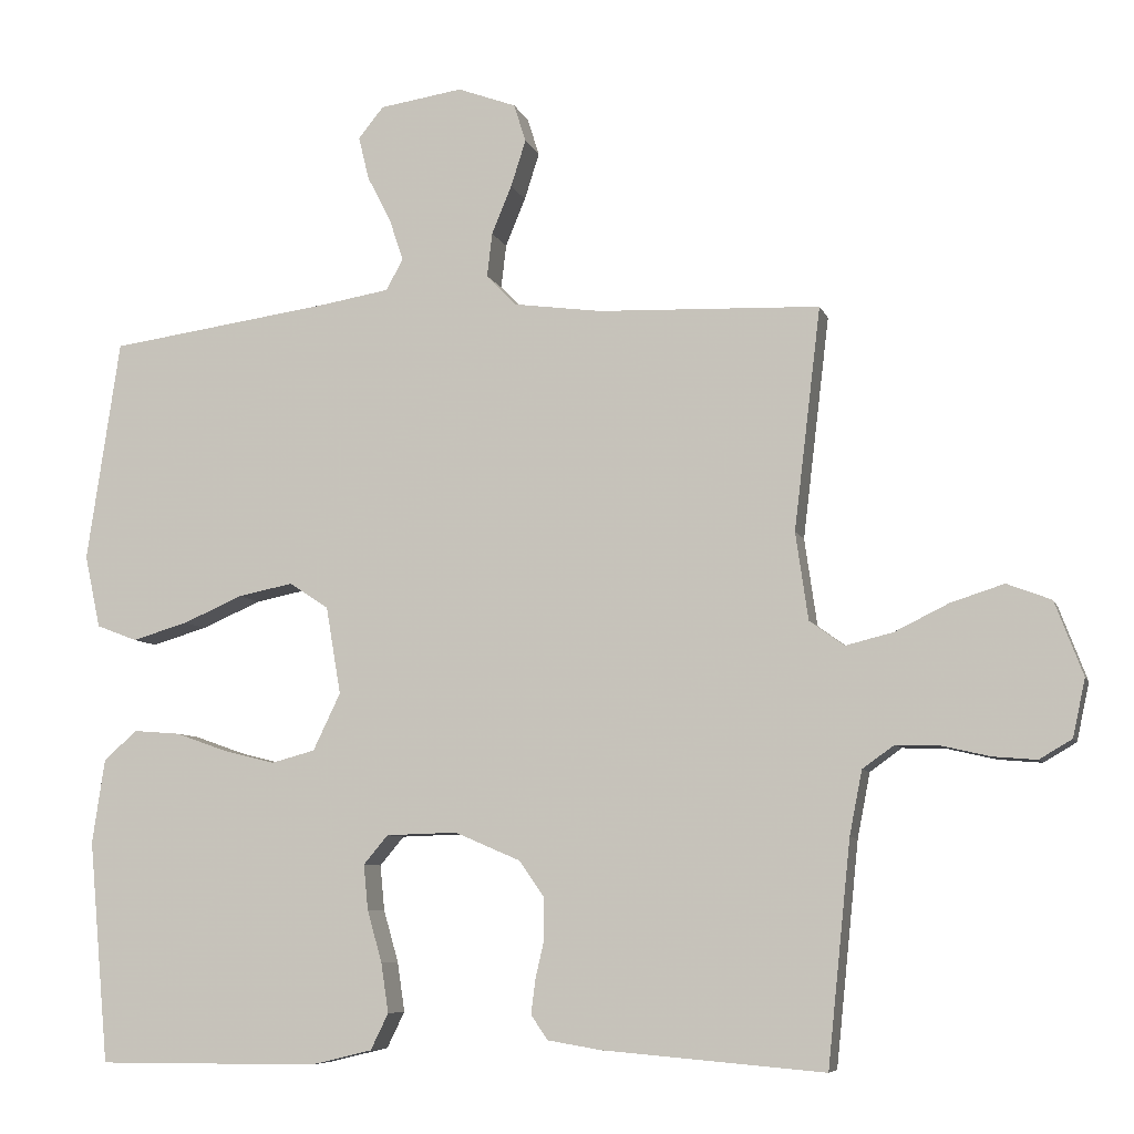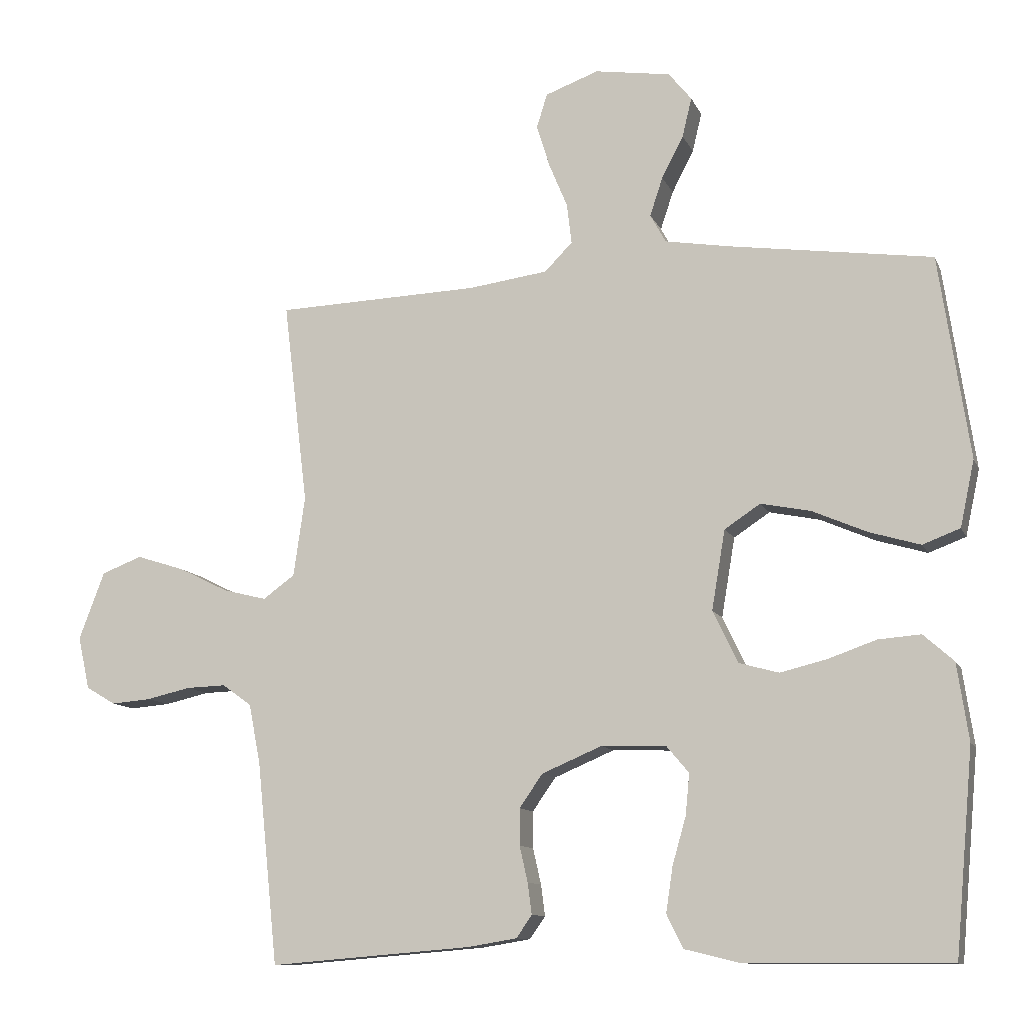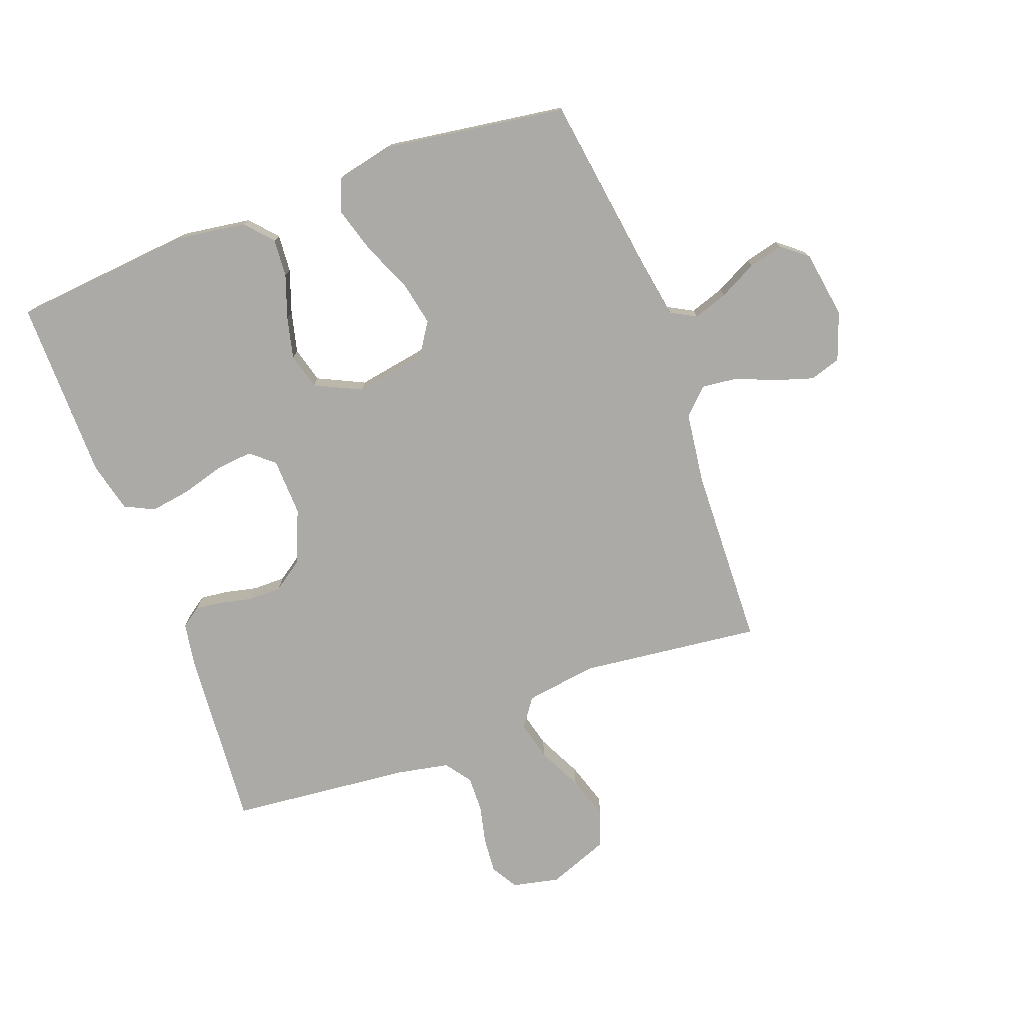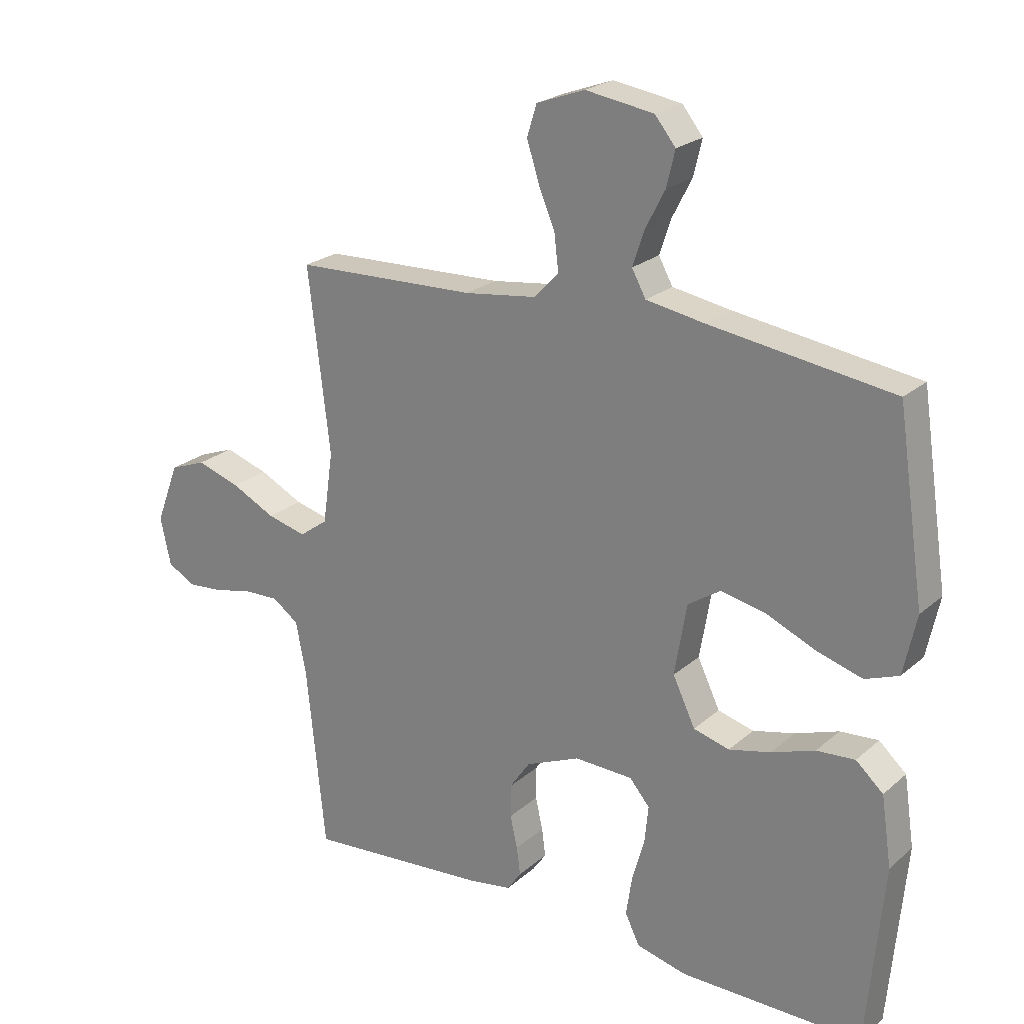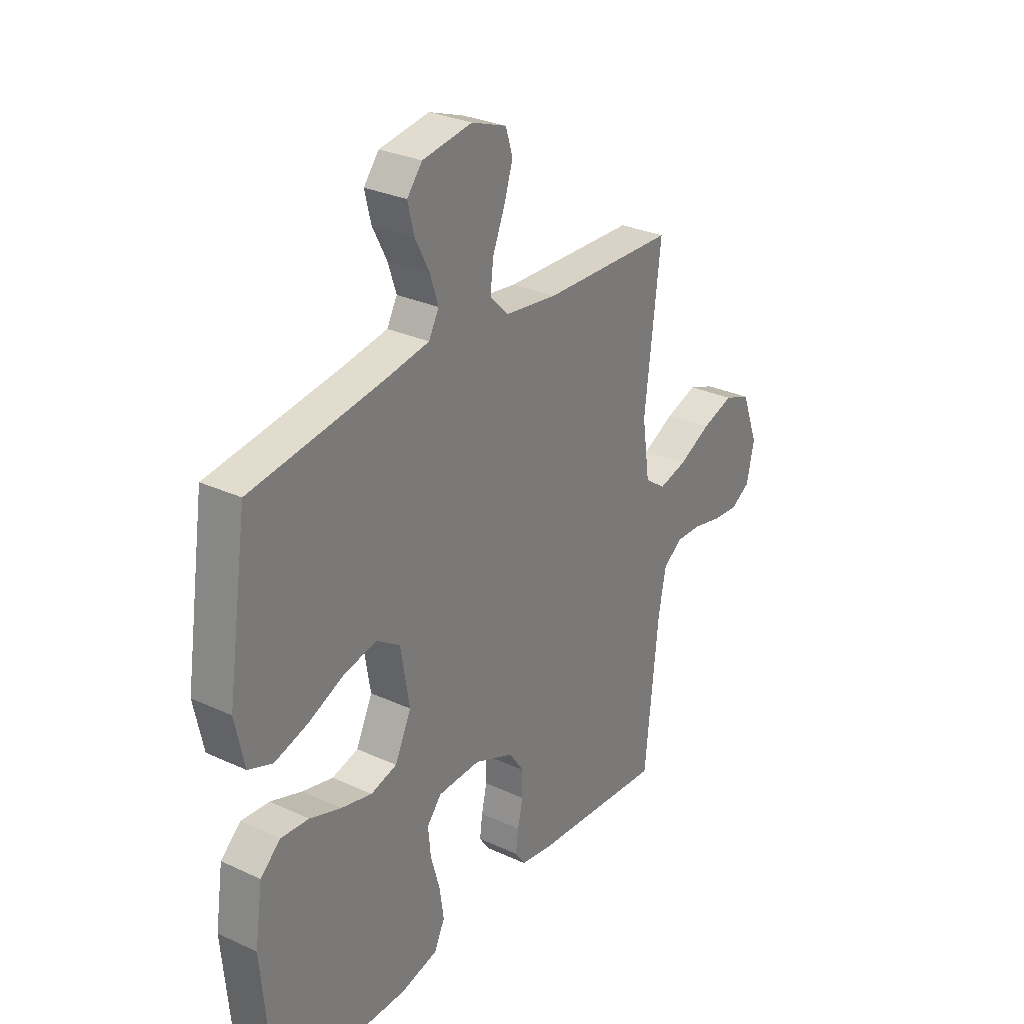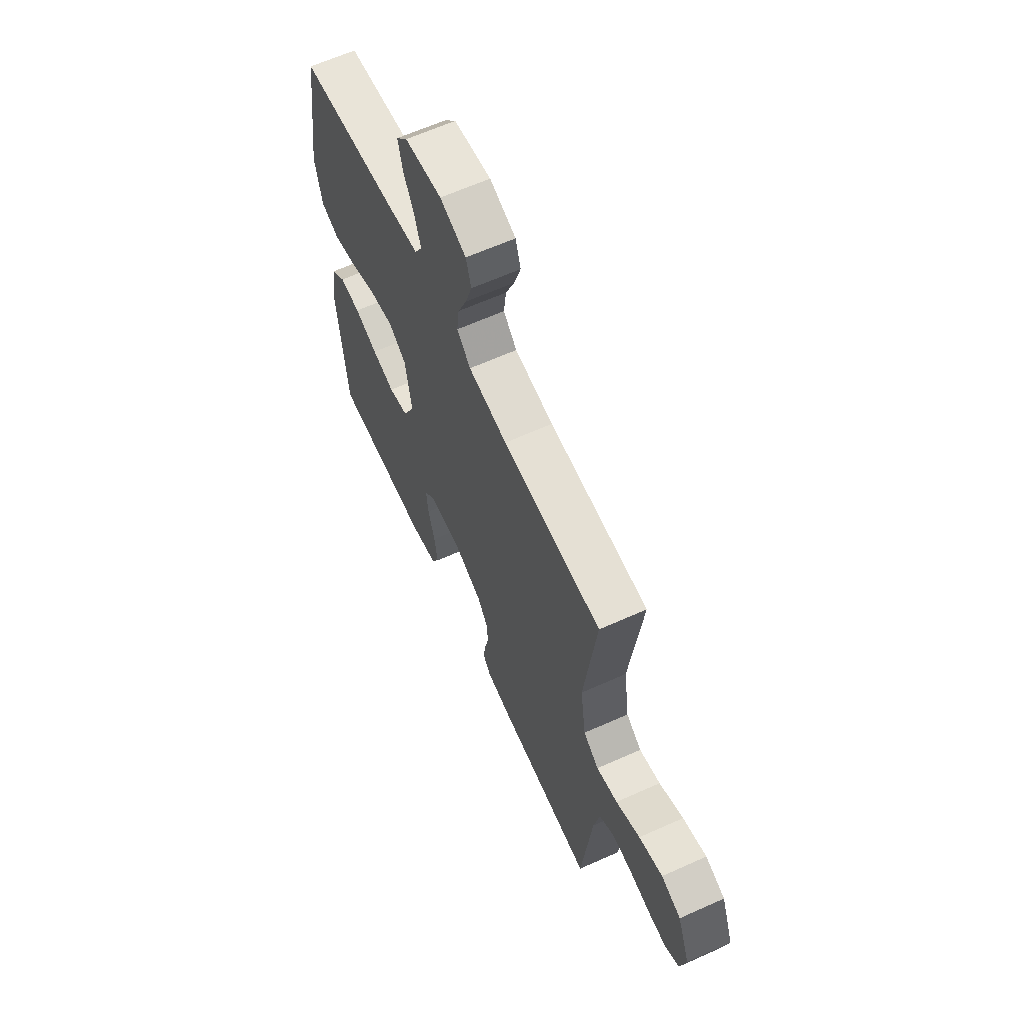
<metadata>
{"format":"obj","ext":"obj","renderer":"f3d","projection":"perspective","resolution":1024,"background":"white","views":[{"elev":-7.3,"azim":14.7,"up":"+Z"},{"elev":-10.8,"azim":-163.4,"up":"+Z"},{"elev":-76.1,"azim":-69.5,"up":"+Y"},{"elev":23.0,"azim":-144.9,"up":"+Z"},{"elev":29.4,"azim":-55.7,"up":"+Z"},{"elev":63.6,"azim":65.6,"up":"+Z"}]}
</metadata>
<code>
v 0.5 0.07 0.5
v 0.464 0.07 0.2
v 0.481 0.07 0.082
v 0.528 0.07 0.048
v 0.592 0.07 0.064
v 0.665 0.07 0.1
v 0.737 0.07 0.123
v 0.797 0.07 0.1
v 0.835 0.07 0
v 0.818 0.07 -0.078
v 0.774 0.07 -0.104
v 0.715 0.07 -0.099
v 0.65 0.07 -0.084
v 0.591 0.07 -0.082
v 0.548 0.07 -0.113
v 0.531 0.07 -0.2
v 0.5 0.07 -0.5
v 0.2 0.07 -0.475
v 0.128 0.07 -0.463
v 0.105 0.07 -0.43
v 0.111 0.07 -0.384
v 0.123 0.07 -0.331
v 0.123 0.07 -0.277
v 0.089 0.07 -0.228
v 0 0.07 -0.19
v -0.096 0.07 -0.193
v -0.129 0.07 -0.232
v -0.123 0.07 -0.293
v -0.103 0.07 -0.363
v -0.093 0.07 -0.43
v -0.117 0.07 -0.479
v -0.2 0.07 -0.499
v -0.5 0.07 -0.5
v -0.527 0.07 -0.2
v -0.51 0.07 -0.086
v -0.465 0.07 -0.046
v -0.402 0.07 -0.051
v -0.331 0.07 -0.076
v -0.262 0.07 -0.093
v -0.203 0.07 -0.077
v -0.166 0.07 0
v -0.186 0.07 0.118
v -0.239 0.07 0.153
v -0.313 0.07 0.138
v -0.394 0.07 0.103
v -0.469 0.07 0.081
v -0.524 0.07 0.102
v -0.545 0.07 0.2
v -0.5 0.07 0.5
v -0.2 0.07 0.542
v -0.104 0.07 0.558
v -0.081 0.07 0.6
v -0.1 0.07 0.657
v -0.132 0.07 0.719
v -0.146 0.07 0.777
v -0.112 0.07 0.819
v 0 0.07 0.836
v 0.079 0.07 0.807
v 0.095 0.07 0.756
v 0.075 0.07 0.693
v 0.048 0.07 0.628
v 0.041 0.07 0.569
v 0.082 0.07 0.527
v 0.2 0.07 0.511
v 0.5 0 0.5
v 0.464 0 0.2
v 0.481 0 0.082
v 0.528 0 0.048
v 0.592 0 0.064
v 0.665 0 0.1
v 0.737 0 0.123
v 0.797 0 0.1
v 0.835 0 0
v 0.818 0 -0.078
v 0.774 0 -0.104
v 0.715 0 -0.099
v 0.65 0 -0.084
v 0.591 0 -0.082
v 0.548 0 -0.113
v 0.531 0 -0.2
v 0.5 0 -0.5
v 0.2 0 -0.475
v 0.128 0 -0.463
v 0.105 0 -0.43
v 0.111 0 -0.384
v 0.123 0 -0.331
v 0.123 0 -0.277
v 0.089 0 -0.228
v 0 0 -0.19
v -0.096 0 -0.193
v -0.129 0 -0.232
v -0.123 0 -0.293
v -0.103 0 -0.363
v -0.093 0 -0.43
v -0.117 0 -0.479
v -0.2 0 -0.499
v -0.5 0 -0.5
v -0.527 0 -0.2
v -0.51 0 -0.086
v -0.465 0 -0.046
v -0.402 0 -0.051
v -0.331 0 -0.076
v -0.262 0 -0.093
v -0.203 0 -0.077
v -0.166 0 0
v -0.186 0 0.118
v -0.239 0 0.153
v -0.313 0 0.138
v -0.394 0 0.103
v -0.469 0 0.081
v -0.524 0 0.102
v -0.545 0 0.2
v -0.5 0 0.5
v -0.2 0 0.542
v -0.104 0 0.558
v -0.081 0 0.6
v -0.1 0 0.657
v -0.132 0 0.719
v -0.146 0 0.777
v -0.112 0 0.819
v 0 0 0.836
v 0.079 0 0.807
v 0.095 0 0.756
v 0.075 0 0.693
v 0.048 0 0.628
v 0.041 0 0.569
v 0.082 0 0.527
v 0.2 0 0.511
f 58 59 60 61
f 56 57 58 61
f 56 61 62
f 53 54 55 56
f 52 53 56 62
f 51 52 62 63
f 47 48 49 50
f 47 50 51 63
f 44 45 46 47
f 43 44 47 63
f 35 36 37 38
f 35 38 39
f 34 35 39
f 33 34 39 40
f 31 32 33 40
f 28 29 30 31
f 27 28 31 40
f 19 20 21 22
f 19 22 23
f 16 17 18 19
f 15 16 19 23
f 14 15 23 24
f 10 11 12 13
f 10 13 14
f 9 10 14
f 5 6 7 8
f 4 5 8 9
f 64 1 2
f 64 2 3
f 42 43 63 64
f 41 42 64 3
f 26 27 40 41
f 25 26 41 3
f 24 25 3 4
f 4 9 14 24
f 125 124 123 122
f 125 122 121 120
f 126 125 120
f 120 119 118 117
f 126 120 117 116
f 127 126 116 115
f 114 113 112 111
f 127 115 114 111
f 111 110 109 108
f 127 111 108 107
f 102 101 100 99
f 103 102 99
f 103 99 98
f 104 103 98 97
f 104 97 96 95
f 95 94 93 92
f 104 95 92 91
f 86 85 84 83
f 87 86 83
f 83 82 81 80
f 87 83 80 79
f 88 87 79 78
f 77 76 75 74
f 78 77 74
f 78 74 73
f 72 71 70 69
f 73 72 69 68
f 66 65 128
f 67 66 128
f 128 127 107 106
f 67 128 106 105
f 105 104 91 90
f 67 105 90 89
f 68 67 89 88
f 88 78 73 68
f 1 65 66 2
f 2 66 67 3
f 3 67 68 4
f 4 68 69 5
f 5 69 70 6
f 6 70 71 7
f 7 71 72 8
f 8 72 73 9
f 9 73 74 10
f 10 74 75 11
f 11 75 76 12
f 12 76 77 13
f 13 77 78 14
f 14 78 79 15
f 15 79 80 16
f 16 80 81 17
f 17 81 82 18
f 18 82 83 19
f 19 83 84 20
f 20 84 85 21
f 21 85 86 22
f 22 86 87 23
f 23 87 88 24
f 24 88 89 25
f 25 89 90 26
f 26 90 91 27
f 27 91 92 28
f 28 92 93 29
f 29 93 94 30
f 30 94 95 31
f 31 95 96 32
f 32 96 97 33
f 33 97 98 34
f 34 98 99 35
f 35 99 100 36
f 36 100 101 37
f 37 101 102 38
f 38 102 103 39
f 39 103 104 40
f 40 104 105 41
f 41 105 106 42
f 42 106 107 43
f 43 107 108 44
f 44 108 109 45
f 45 109 110 46
f 46 110 111 47
f 47 111 112 48
f 48 112 113 49
f 49 113 114 50
f 50 114 115 51
f 51 115 116 52
f 52 116 117 53
f 53 117 118 54
f 54 118 119 55
f 55 119 120 56
f 56 120 121 57
f 57 121 122 58
f 58 122 123 59
f 59 123 124 60
f 60 124 125 61
f 61 125 126 62
f 62 126 127 63
f 63 127 128 64
f 64 128 65 1

</code>
